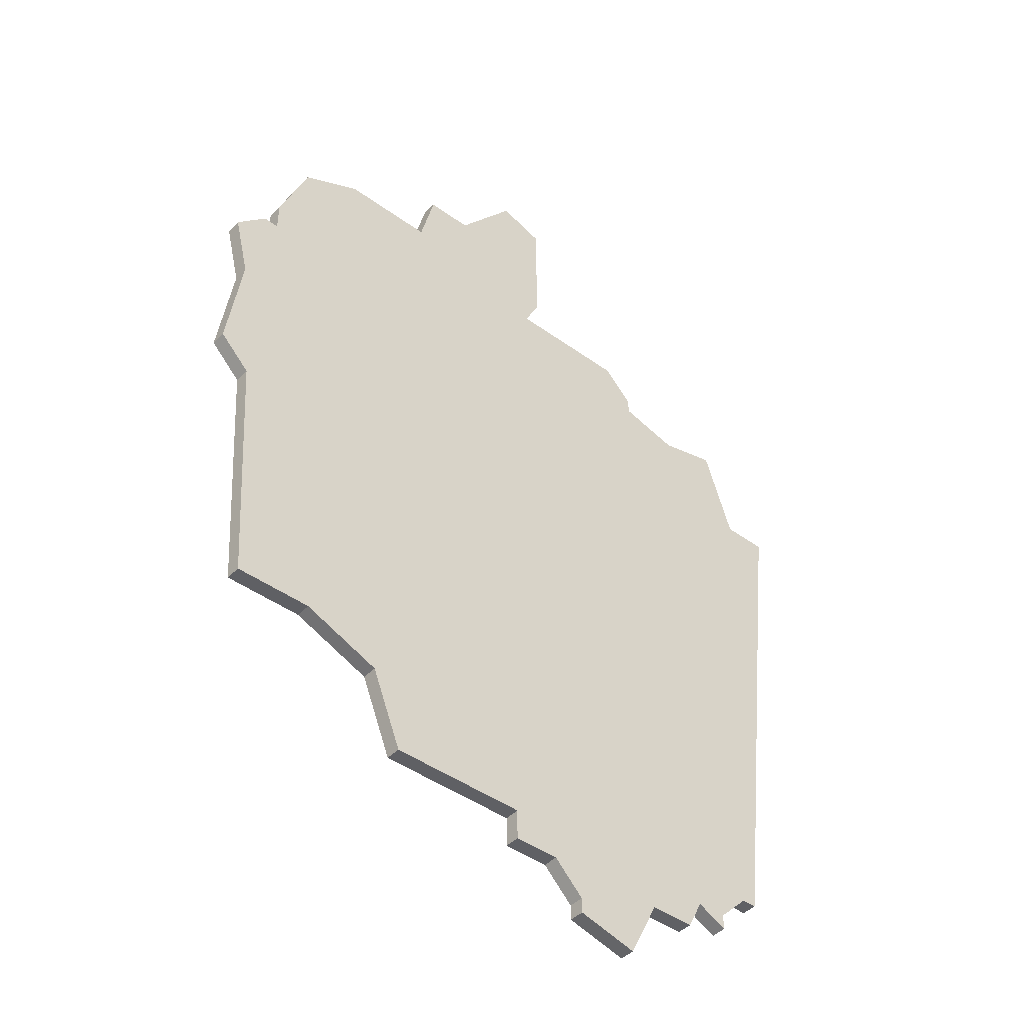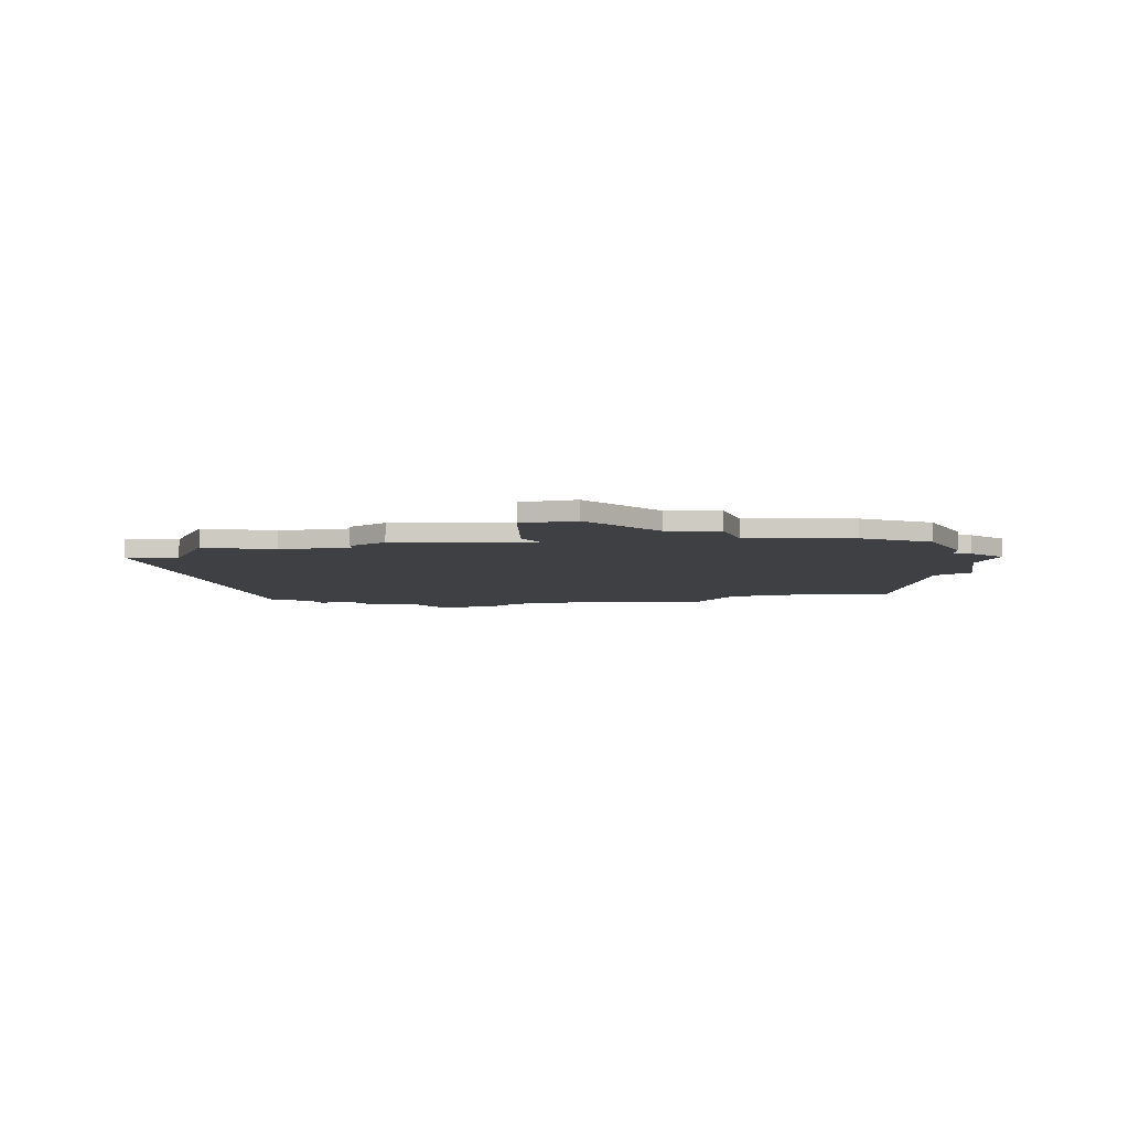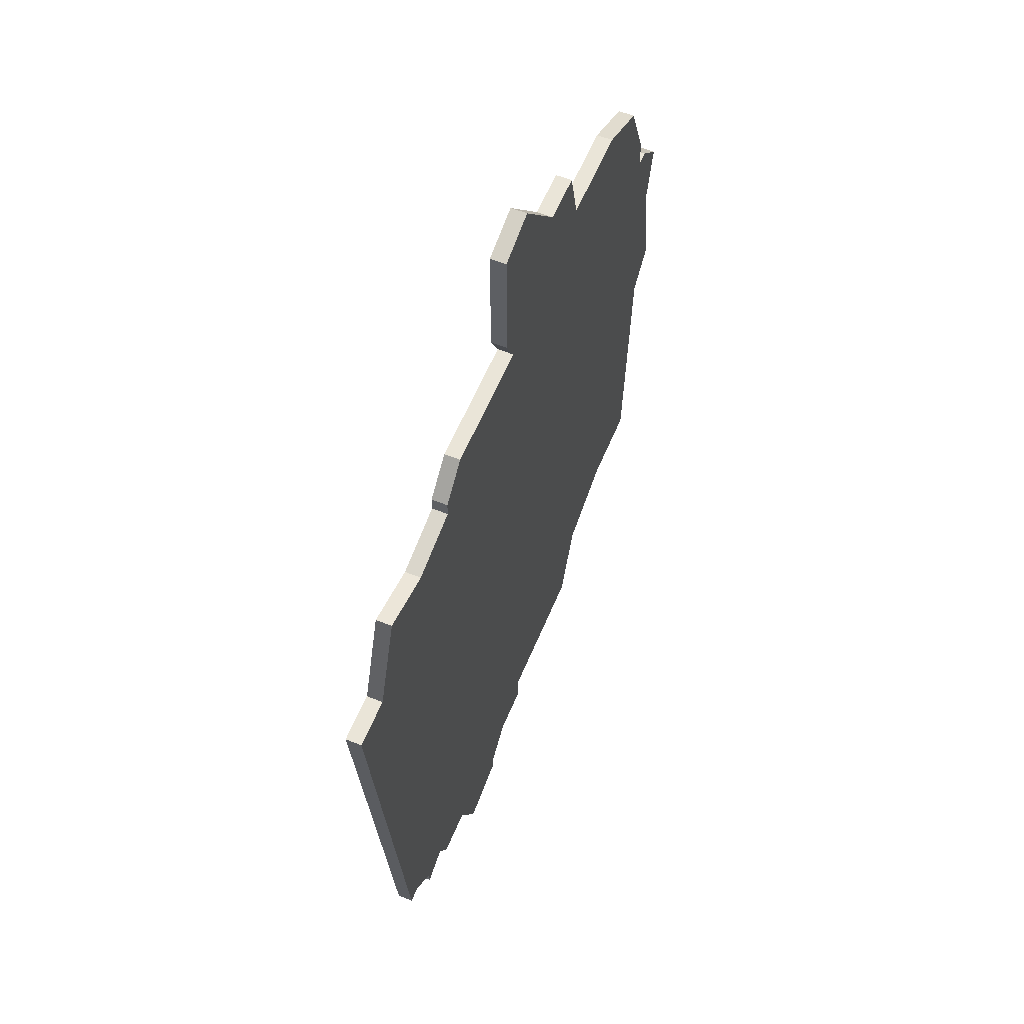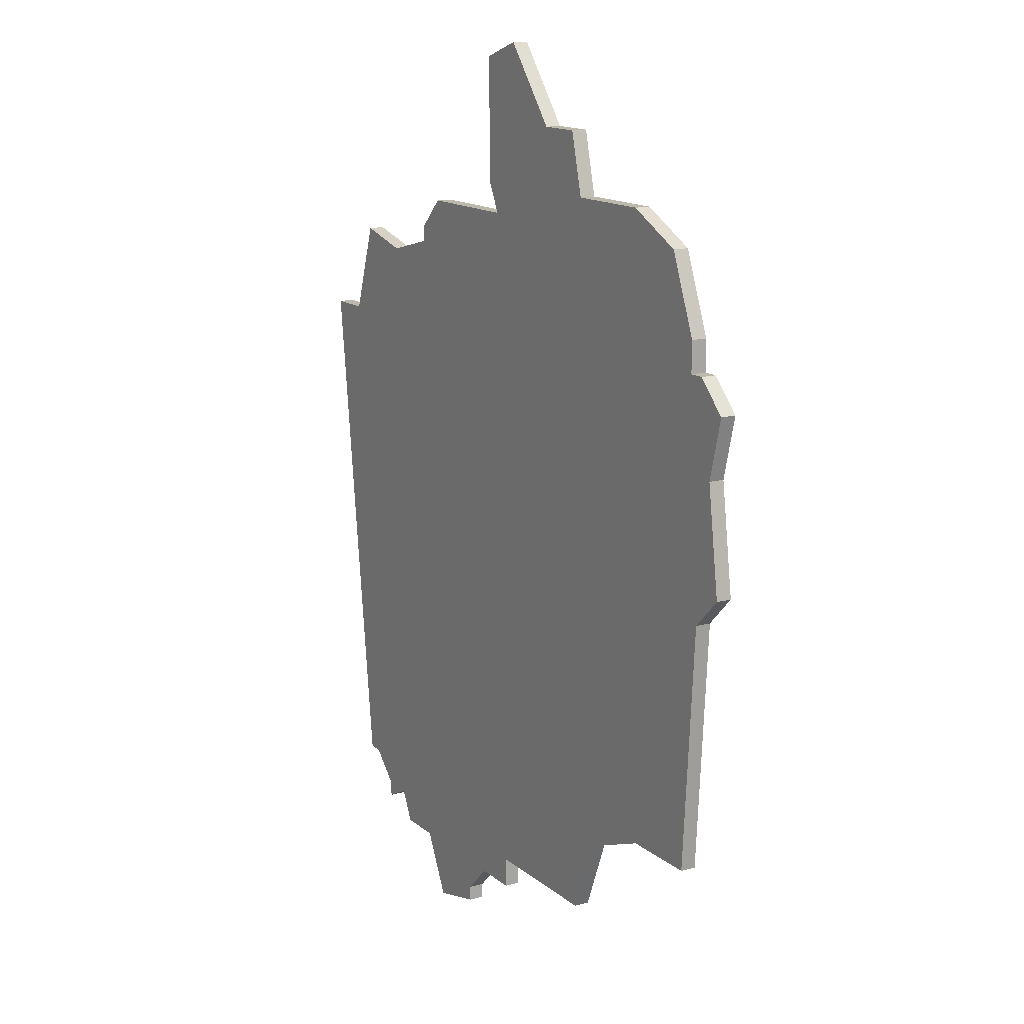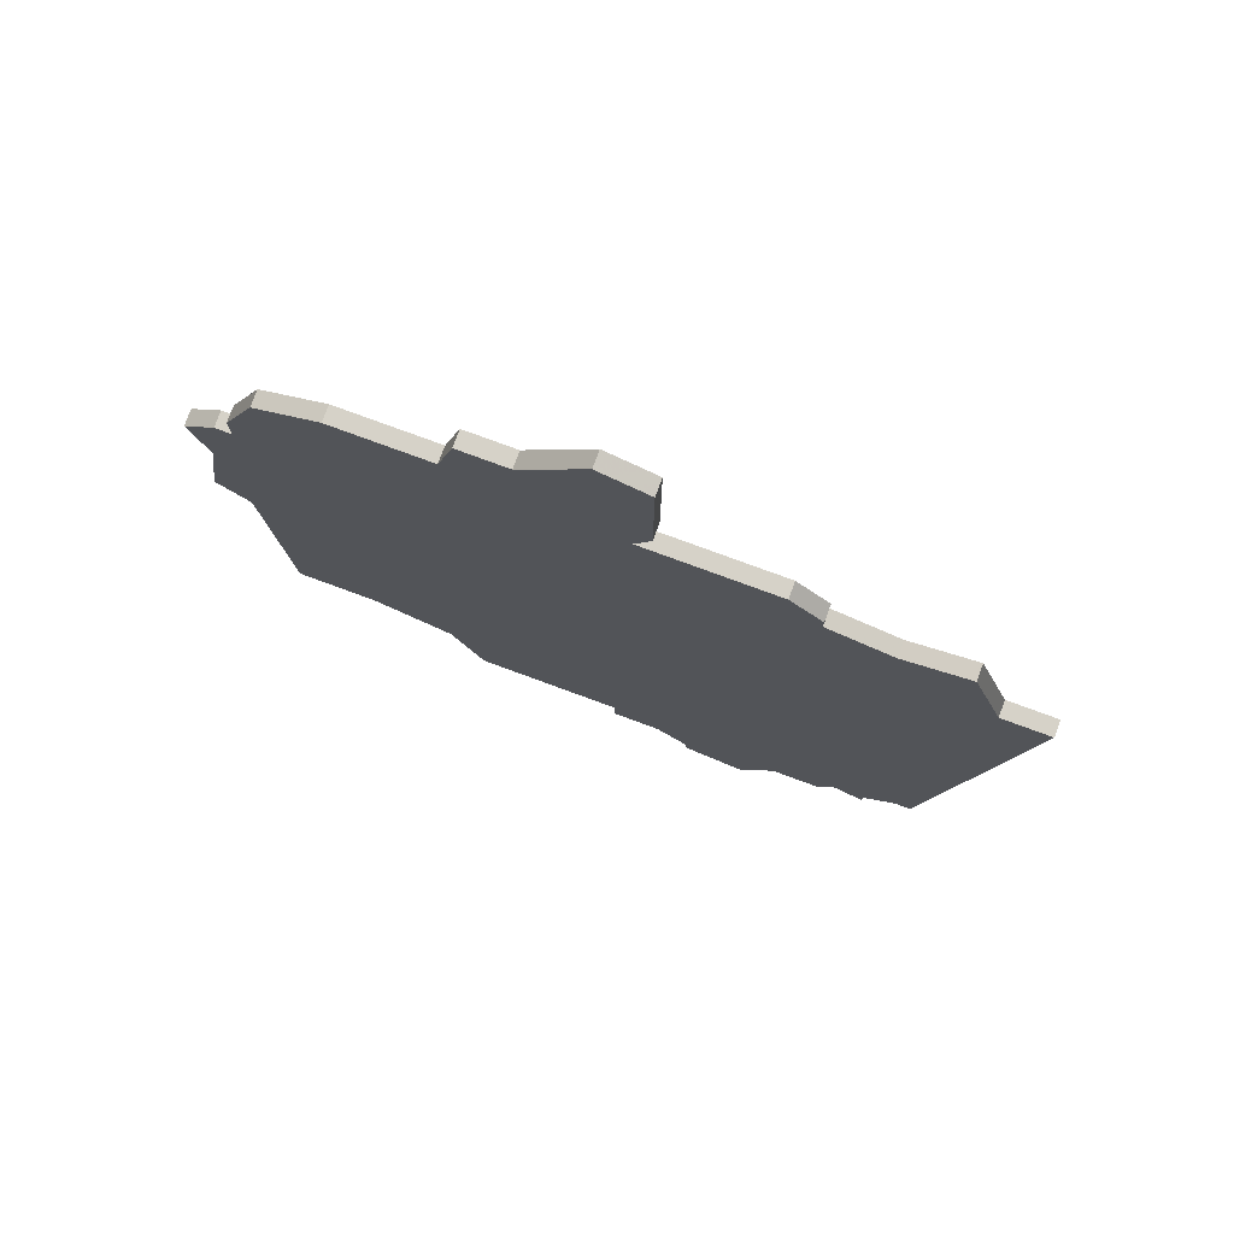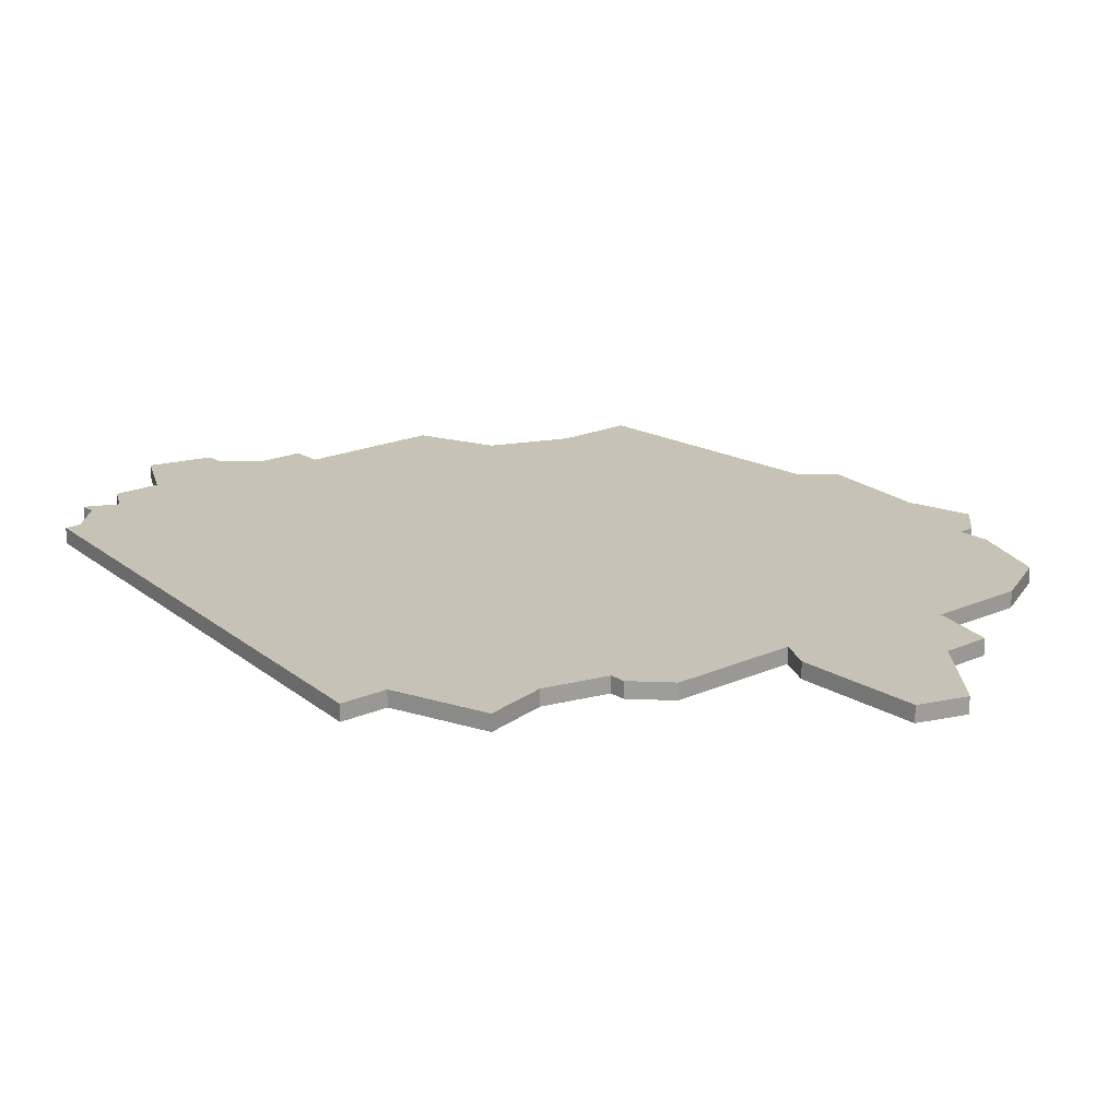
<metadata>
{"format":"obj","ext":"obj","renderer":"f3d","projection":"perspective","resolution":1024,"background":"white","views":[{"elev":-44.0,"azim":-40.4,"up":"+Y"},{"elev":-4.7,"azim":-179.5,"up":"+Z"},{"elev":59.0,"azim":112.5,"up":"+Y"},{"elev":14.6,"azim":-121.0,"up":"+Y"},{"elev":77.5,"azim":20.2,"up":"+Y"},{"elev":18.9,"azim":139.5,"up":"+Z"}]}
</metadata>
<code>
v 3537 -1670 0
v 3533 -1675 0
v 3530 -1675 0
v 3529 -1679 0
v 3523 -1679 0
v 3519 -1681 0
v 3517 -1686 0
v 3517 -1688 0
v 3516 -1688 0
v 3514 -1690 0
v 3515 -1694 0
v 3514 -1701 0
v 3516 -1703 0
v 3517 -1719 0
v 3522 -1719 0
v 3527 -1721 0
v 3529 -1726 0
v 3538 -1726 0
v 3538 -1728 0
v 3541 -1728 0
v 3543 -1730 0
v 3543 -1731 0
v 3547 -1732 0
v 3549 -1728 0
v 3552 -1728 0
v 3553 -1726 0
v 3555 -1727 0
v 3555 -1726 0
v 3557 -1724 0
v 3558 -1724 0
v 3562 -1690 0
v 3559 -1690 0
v 3557 -1684 0
v 3553 -1685 0
v 3549 -1684 0
v 3549 -1683 0
v 3547 -1681 0
v 3539 -1681 0
v 3540 -1679 0
v 3540 -1671 0
v 3537 -1670 1
v 3533 -1675 1
v 3530 -1675 1
v 3529 -1679 1
v 3523 -1679 1
v 3519 -1681 1
v 3517 -1686 1
v 3517 -1688 1
v 3516 -1688 1
v 3514 -1690 1
v 3515 -1694 1
v 3514 -1701 1
v 3516 -1703 1
v 3517 -1719 1
v 3522 -1719 1
v 3527 -1721 1
v 3529 -1726 1
v 3538 -1726 1
v 3538 -1728 1
v 3541 -1728 1
v 3543 -1730 1
v 3543 -1731 1
v 3547 -1732 1
v 3549 -1728 1
v 3552 -1728 1
v 3553 -1726 1
v 3555 -1727 1
v 3555 -1726 1
v 3557 -1724 1
v 3558 -1724 1
v 3562 -1690 1
v 3559 -1690 1
v 3557 -1684 1
v 3553 -1685 1
v 3549 -1684 1
v 3549 -1683 1
v 3547 -1681 1
v 3539 -1681 1
v 3540 -1679 1
v 3540 -1671 1
f 2 1 40
f 4 3 2
f 6 5 4
f 8 7 6
f 10 9 8
f 13 12 11
f 15 14 13
f 18 17 16
f 20 19 18
f 23 22 21
f 26 25 24
f 28 27 26
f 31 30 29
f 34 33 32
f 37 36 35
f 40 39 38
f 4 2 40
f 8 6 4
f 11 10 8
f 15 13 11
f 23 21 20
f 29 28 26
f 32 31 29
f 35 34 32
f 38 37 35
f 4 40 38
f 11 8 4
f 16 15 11
f 24 23 20
f 32 29 26
f 38 35 32
f 11 4 38
f 18 16 11
f 24 20 18
f 32 26 24
f 11 38 32
f 24 18 11
f 11 32 24
f 80 41 42
f 42 43 44
f 44 45 46
f 46 47 48
f 48 49 50
f 51 52 53
f 53 54 55
f 56 57 58
f 58 59 60
f 61 62 63
f 64 65 66
f 66 67 68
f 69 70 71
f 72 73 74
f 75 76 77
f 78 79 80
f 80 42 44
f 44 46 48
f 48 50 51
f 51 53 55
f 60 61 63
f 66 68 69
f 69 71 72
f 72 74 75
f 75 77 78
f 78 80 44
f 44 48 51
f 51 55 56
f 60 63 64
f 66 69 72
f 72 75 78
f 78 44 51
f 51 56 58
f 58 60 64
f 64 66 72
f 72 78 51
f 51 58 64
f 64 72 51
f 42 41 2
f 2 41 1
f 43 42 3
f 3 42 2
f 44 43 4
f 4 43 3
f 45 44 5
f 5 44 4
f 46 45 6
f 6 45 5
f 47 46 7
f 7 46 6
f 48 47 8
f 8 47 7
f 49 48 9
f 9 48 8
f 50 49 10
f 10 49 9
f 51 50 11
f 11 50 10
f 52 51 12
f 12 51 11
f 53 52 13
f 13 52 12
f 54 53 14
f 14 53 13
f 55 54 15
f 15 54 14
f 56 55 16
f 16 55 15
f 57 56 17
f 17 56 16
f 58 57 18
f 18 57 17
f 59 58 19
f 19 58 18
f 60 59 20
f 20 59 19
f 61 60 21
f 21 60 20
f 62 61 22
f 22 61 21
f 63 62 23
f 23 62 22
f 64 63 24
f 24 63 23
f 65 64 25
f 25 64 24
f 66 65 26
f 26 65 25
f 67 66 27
f 27 66 26
f 68 67 28
f 28 67 27
f 69 68 29
f 29 68 28
f 70 69 30
f 30 69 29
f 71 70 31
f 31 70 30
f 72 71 32
f 32 71 31
f 73 72 33
f 33 72 32
f 74 73 34
f 34 73 33
f 75 74 35
f 35 74 34
f 76 75 36
f 36 75 35
f 77 76 37
f 37 76 36
f 78 77 38
f 38 77 37
f 79 78 39
f 39 78 38
f 41 80 1
f 1 80 40
f 80 79 40
f 40 79 39

</code>
